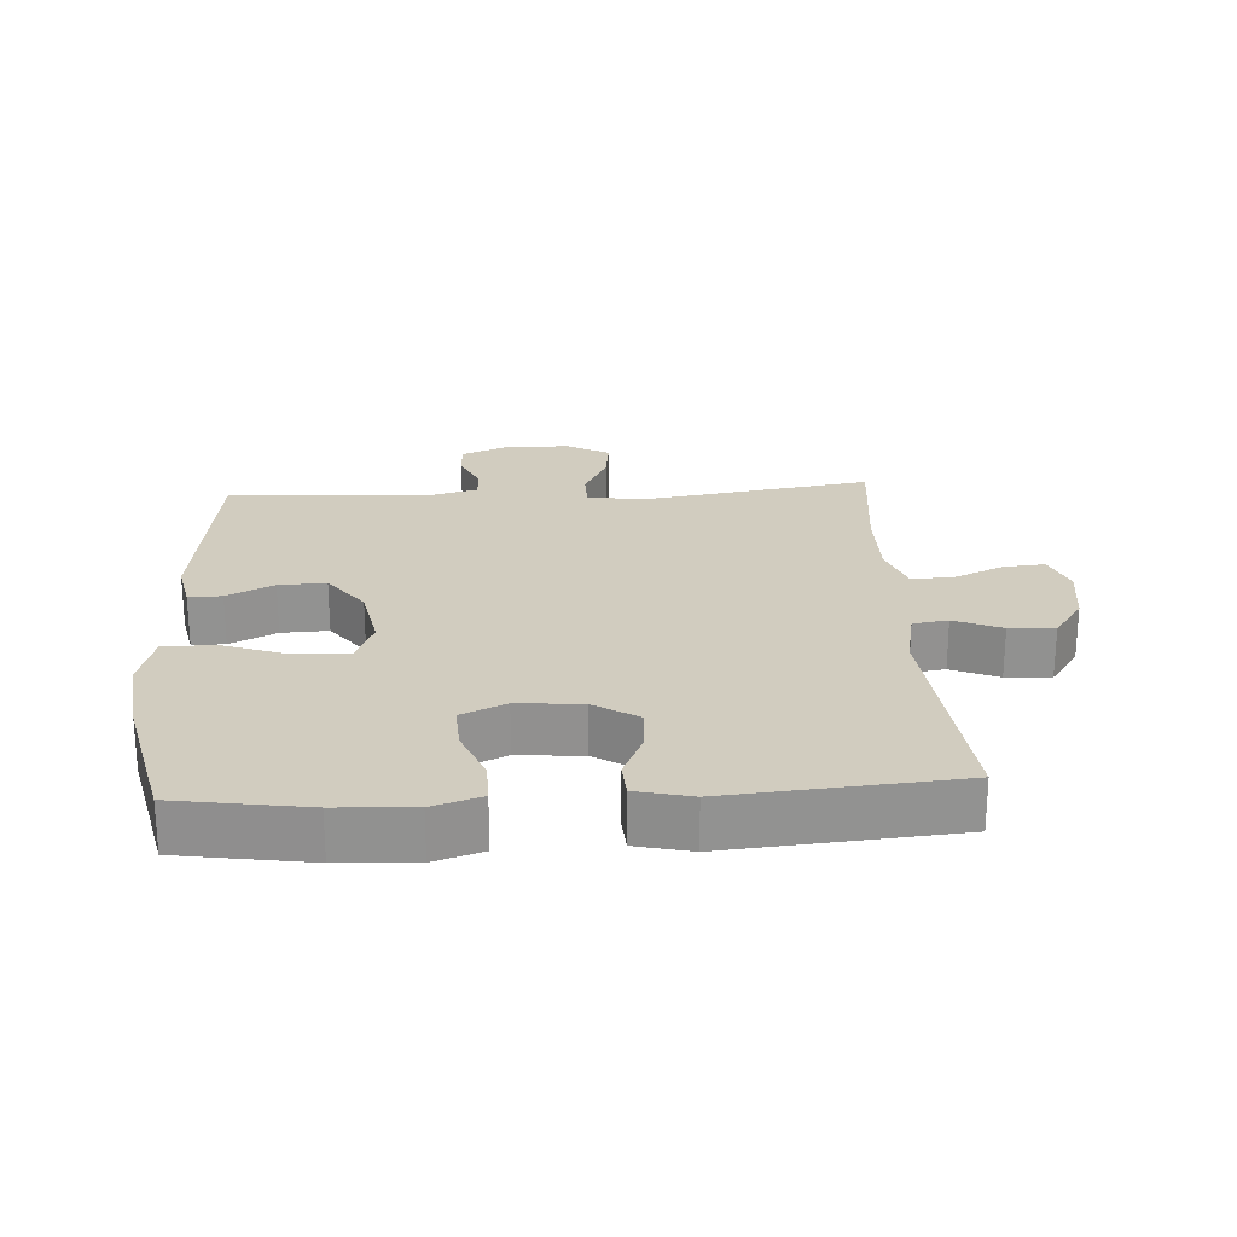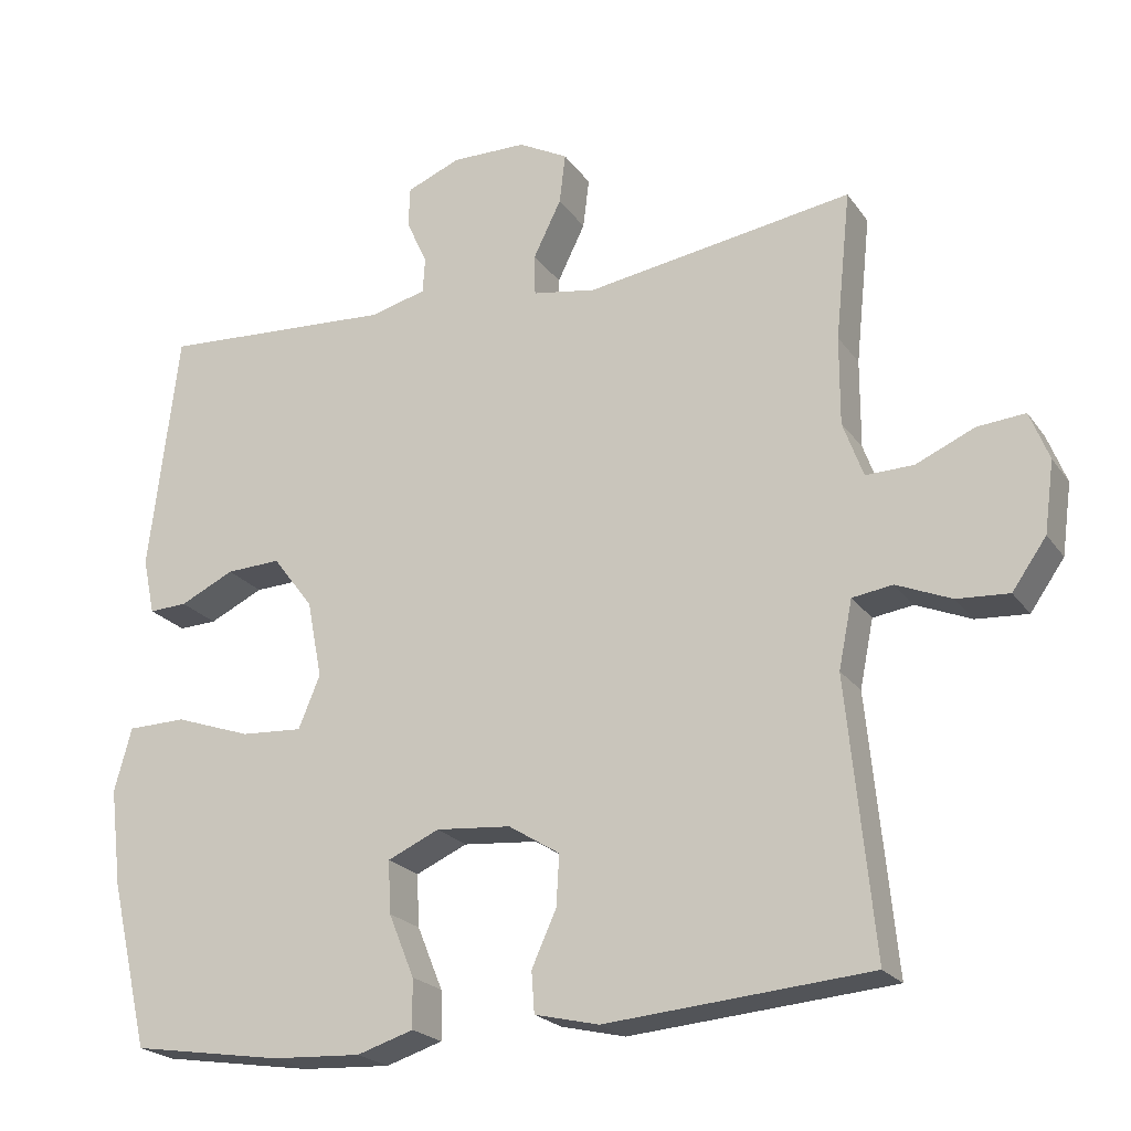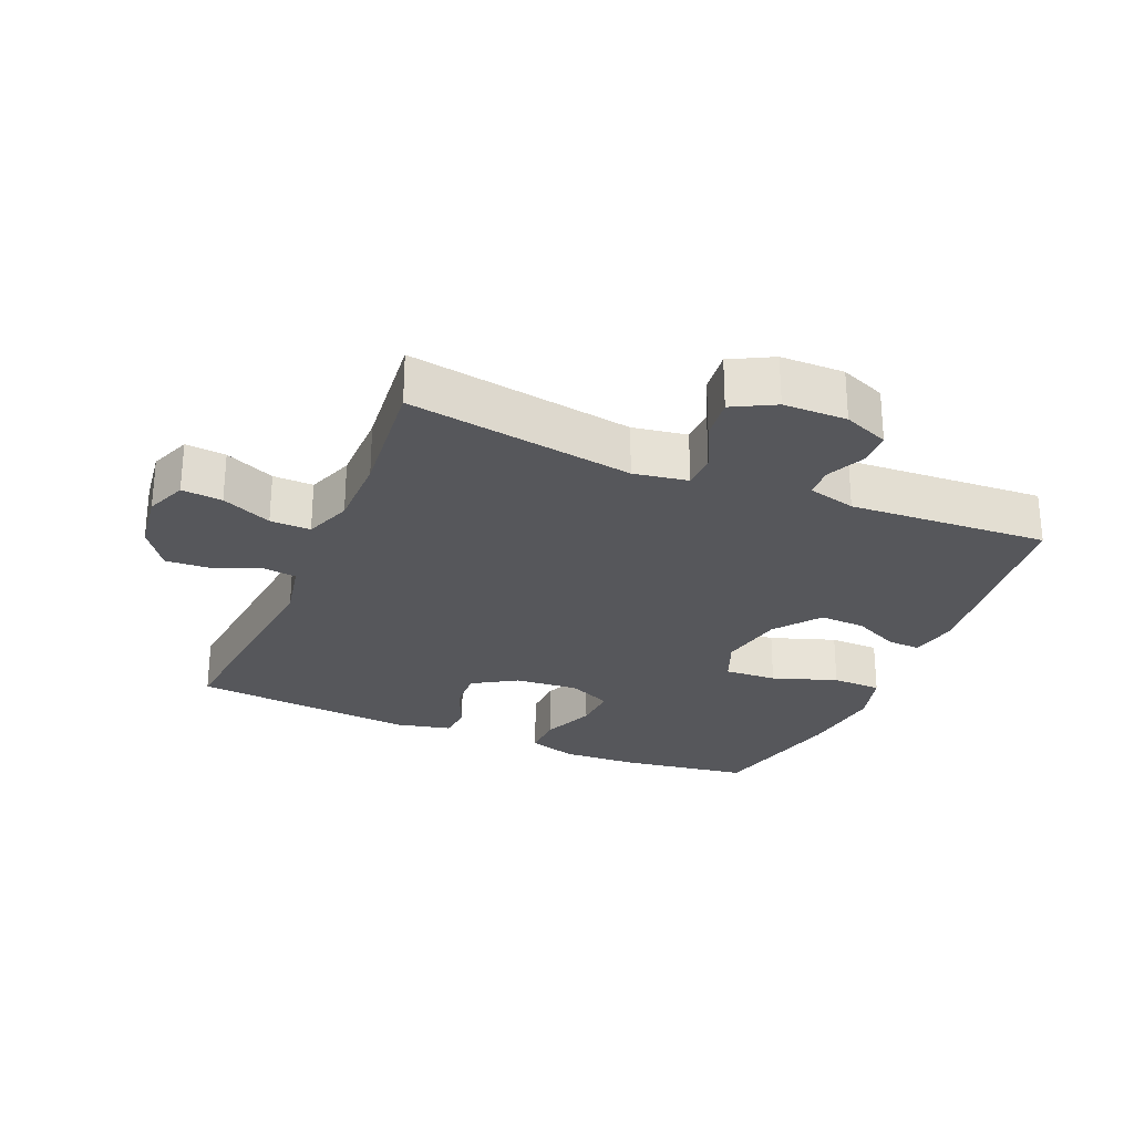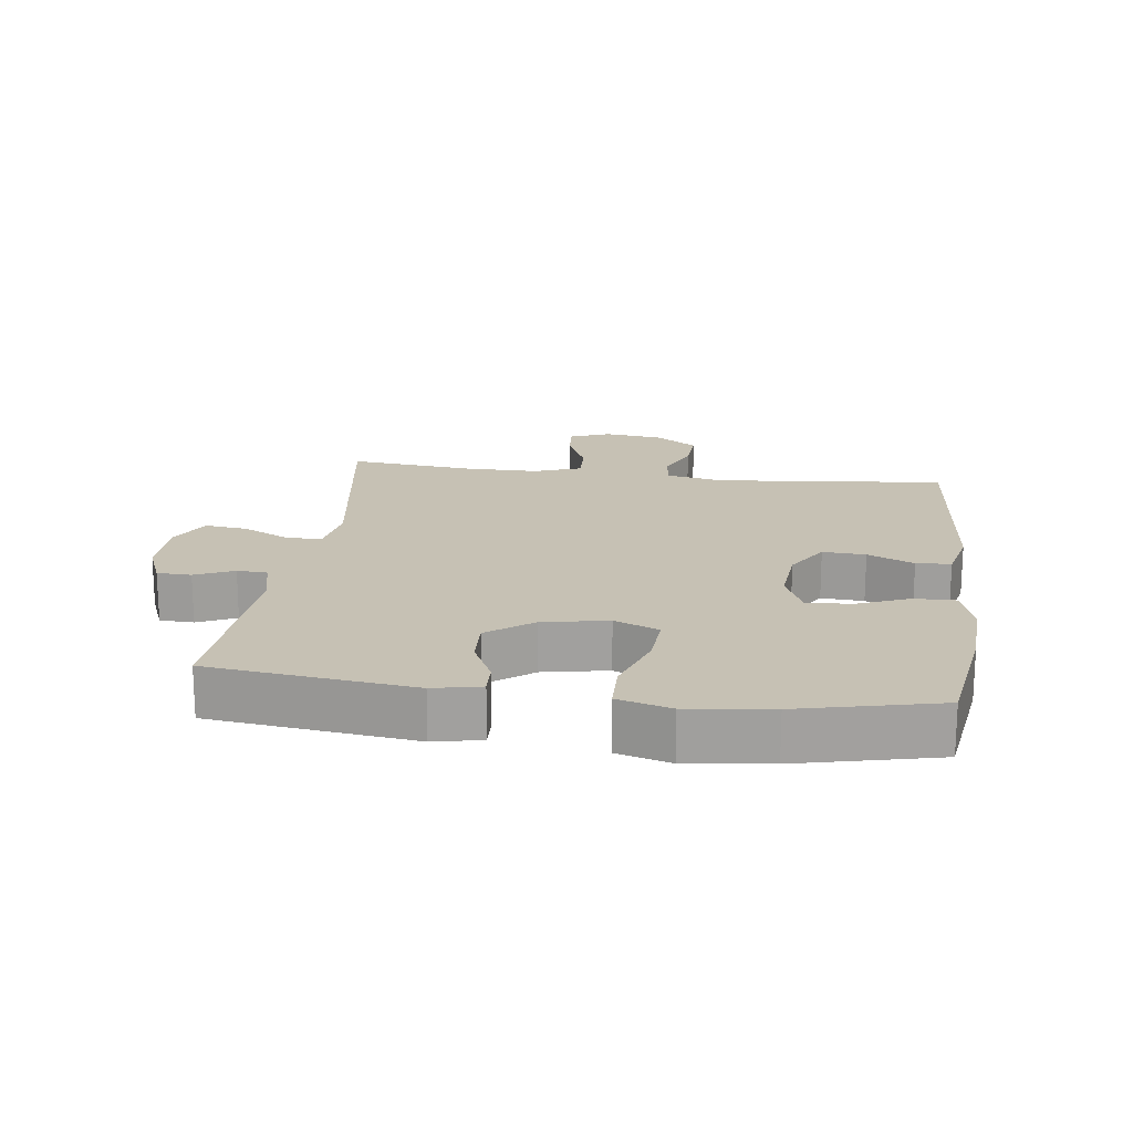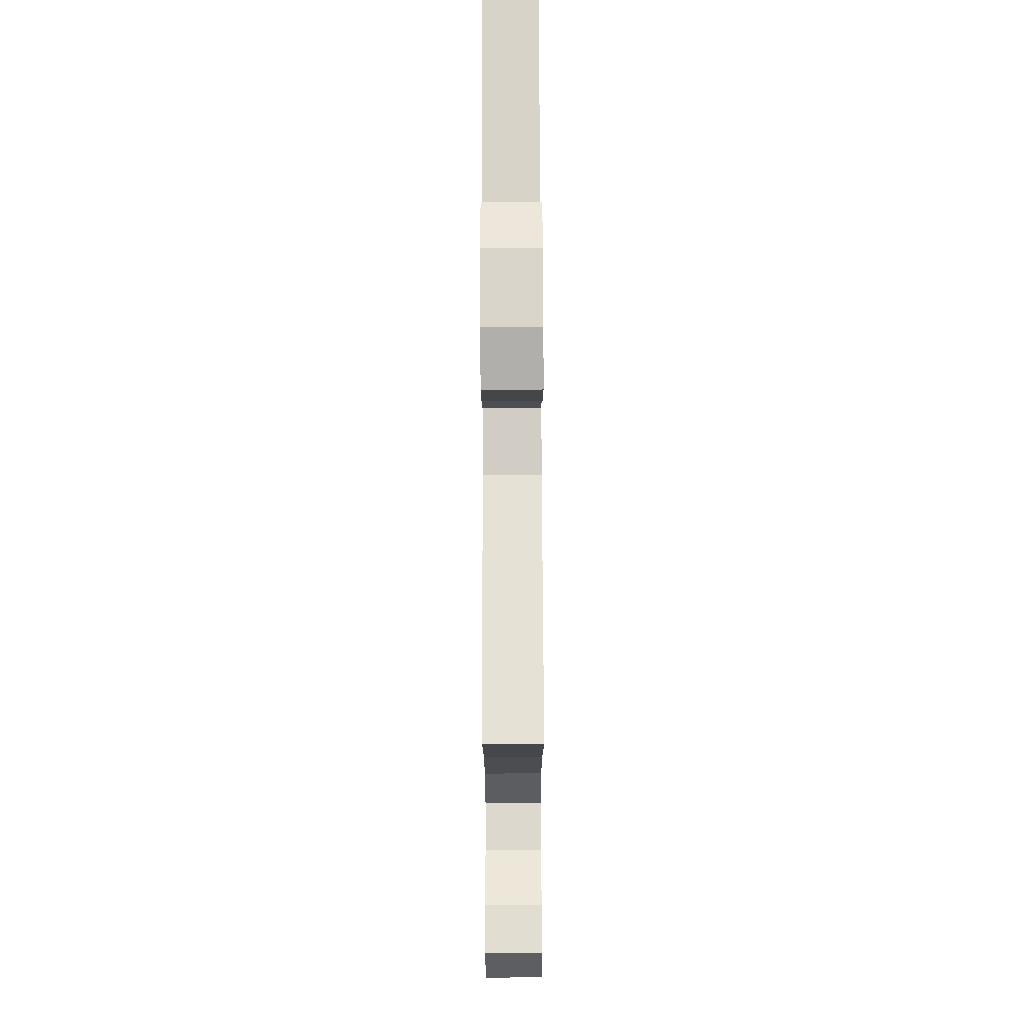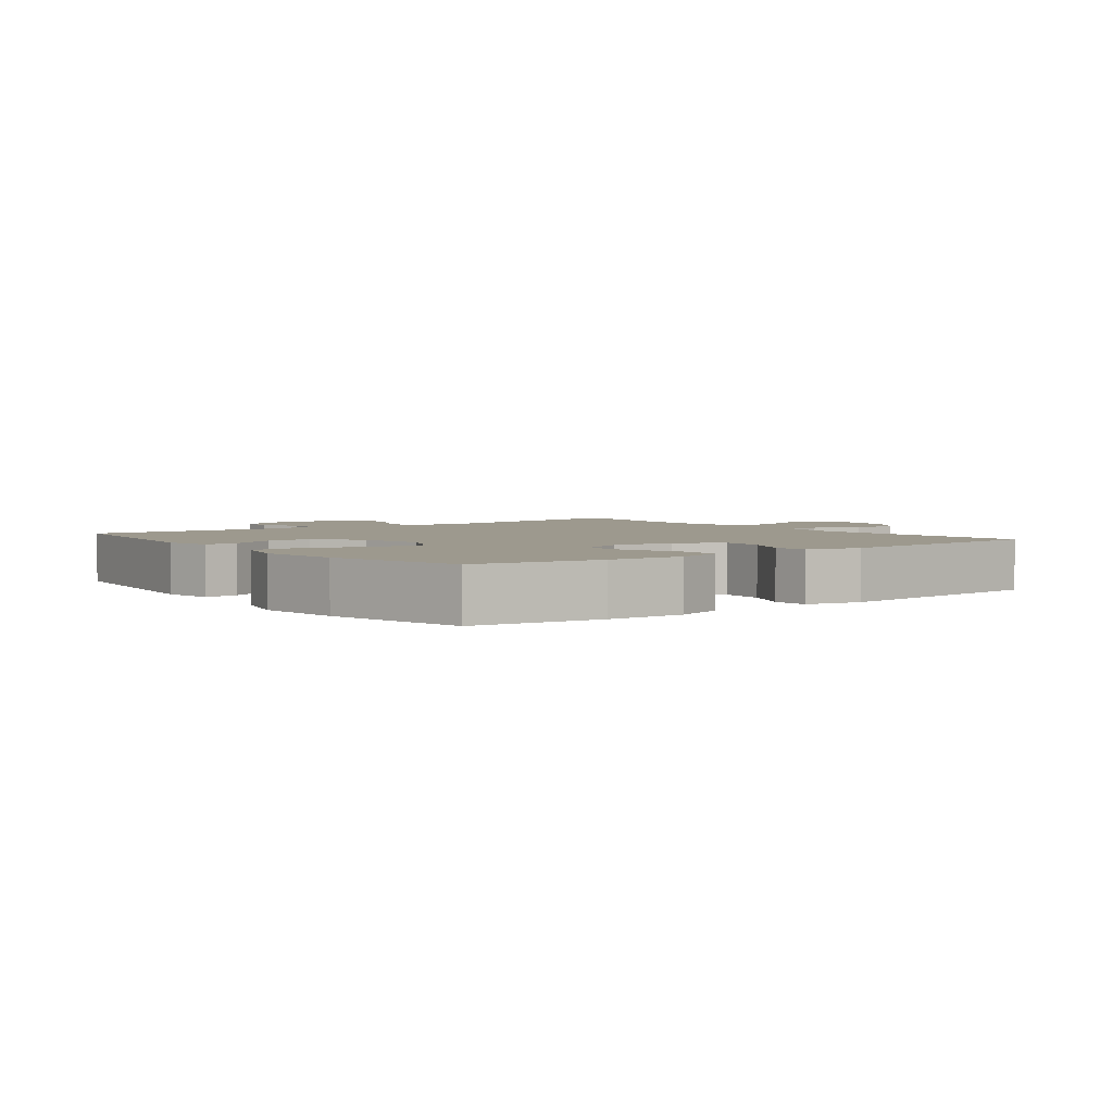
<metadata>
{"format":"obj","ext":"obj","renderer":"f3d","projection":"perspective","resolution":1024,"background":"white","views":[{"elev":24.1,"azim":176.7,"up":"+Y"},{"elev":-21.8,"azim":-154.4,"up":"+Z"},{"elev":-27.1,"azim":-23.0,"up":"+Y"},{"elev":18.5,"azim":97.5,"up":"+Y"},{"elev":73.7,"azim":-90.2,"up":"+Z"},{"elev":3.3,"azim":142.6,"up":"+Y"}]}
</metadata>
<code>
o path6102
v -0.4601 0.0375 0.2794
v -0.4599 0.0375 0.1616
v -0.487 0.0375 0.08729
v -0.5508 0.0375 0.08892
v -0.6295 0.0375 0.1235
v -0.6935 0.0375 0.1292
v -0.7191 0.0375 0.06441
v -0.7062 0.0375 -0.03073
v -0.6605 0.0375 -0.09583
v -0.5908 0.0375 -0.0913
v -0.5172 0.0375 -0.06079
v -0.4631 0.0375 -0.06873
v -0.4448 0.0375 -0.1594
v -0.4808 0.0375 -0.5235
v -0.1278 0.0375 -0.5535
v -0.04185 0.0375 -0.5334
v -0.03789 0.0375 -0.4786
v -0.07068 0.0375 -0.4056
v -0.0748 0.0375 -0.3377
v -0.006175 0.0375 -0.2952
v 0.09396 0.0375 -0.2866
v 0.163 0.0375 -0.3176
v 0.1594 0.0375 -0.3876
v 0.1254 0.0375 -0.4712
v 0.1242 0.0375 -0.5365
v 0.1998 0.0375 -0.5605
v 0.3194 0.0375 -0.5544
v 0.5211 0.0375 -0.5235
v 0.5726 0.0375 -0.3024
v 0.5885 0.0375 -0.1708
v 0.5652 0.0375 -0.08617
v 0.4868 0.0375 -0.08456
v 0.3849 0.0375 -0.1196
v 0.3028 0.0375 -0.1245
v 0.274 0.0375 -0.05429
v 0.2939 0.0375 0.04866
v 0.348 0.0375 0.12
v 0.4209 0.0375 0.1168
v 0.4932 0.0375 0.08194
v 0.5444 0.0375 0.07984
v 0.5603 0.0375 0.1554
v 0.5211 0.0375 0.4782
v 0.2082 0.0375 0.4594
v 0.1326 0.0375 0.4787
v 0.1298 0.0375 0.5264
v 0.1576 0.0375 0.5876
v 0.1556 0.0375 0.6418
v 0.08368 0.0375 0.6713
v -0.01647 0.0375 0.67
v -0.08275 0.0375 0.6347
v -0.07459 0.0375 0.5676
v -0.03749 0.0375 0.492
v -0.03846 0.0375 0.4368
v -0.1238 0.0375 0.4226
v -0.4808 0.0375 0.4782
v -0.4601 -0.0375 0.2794
v -0.4599 -0.0375 0.1616
v -0.487 -0.0375 0.08729
v -0.5508 -0.0375 0.08892
v -0.6295 -0.0375 0.1235
v -0.6935 -0.0375 0.1292
v -0.7191 -0.0375 0.06441
v -0.7062 -0.0375 -0.03073
v -0.6605 -0.0375 -0.09583
v -0.5908 -0.0375 -0.0913
v -0.5172 -0.0375 -0.06079
v -0.4631 -0.0375 -0.06873
v -0.4448 -0.0375 -0.1594
v -0.4808 -0.0375 -0.5235
v -0.1278 -0.0375 -0.5535
v -0.04185 -0.0375 -0.5334
v -0.03789 -0.0375 -0.4786
v -0.07068 -0.0375 -0.4056
v -0.0748 -0.0375 -0.3377
v -0.006175 -0.0375 -0.2952
v 0.09396 -0.0375 -0.2866
v 0.163 -0.0375 -0.3176
v 0.1594 -0.0375 -0.3876
v 0.1254 -0.0375 -0.4712
v 0.1242 -0.0375 -0.5365
v 0.1998 -0.0375 -0.5605
v 0.3194 -0.0375 -0.5544
v 0.5211 -0.0375 -0.5235
v 0.5726 -0.0375 -0.3024
v 0.5885 -0.0375 -0.1708
v 0.5652 -0.0375 -0.08617
v 0.4868 -0.0375 -0.08456
v 0.3849 -0.0375 -0.1196
v 0.3028 -0.0375 -0.1245
v 0.274 -0.0375 -0.05429
v 0.2939 -0.0375 0.04866
v 0.348 -0.0375 0.12
v 0.4209 -0.0375 0.1168
v 0.4932 -0.0375 0.08194
v 0.5444 -0.0375 0.07984
v 0.5603 -0.0375 0.1554
v 0.5211 -0.0375 0.4782
v 0.2082 -0.0375 0.4594
v 0.1326 -0.0375 0.4787
v 0.1298 -0.0375 0.5264
v 0.1576 -0.0375 0.5876
v 0.1556 -0.0375 0.6418
v 0.08368 -0.0375 0.6713
v -0.01647 -0.0375 0.67
v -0.08275 -0.0375 0.6347
v -0.07459 -0.0375 0.5676
v -0.03749 -0.0375 0.492
v -0.03846 -0.0375 0.4368
v -0.1238 -0.0375 0.4226
v -0.4808 -0.0375 0.4782
v 0.1556 0.0375 0.6418
v 0.1556 0.0375 0.6418
v 0.08368 0.0375 0.6713
v -0.01647 0.0375 0.67
v -0.08275 0.0375 0.6347
v -0.08275 0.0375 0.6347
v 0.1576 0.0375 0.5876
v -0.07459 0.0375 0.5676
v 0.1298 0.0375 0.5264
v -0.03749 0.0375 0.492
v 0.1326 0.0375 0.4787
v 0.1326 0.0375 0.4787
v -0.03846 0.0375 0.4368
v -0.03846 0.0375 0.4368
v 0.2082 0.0375 0.4594
v 0.5211 0.0375 0.4782
v 0.5211 0.0375 0.4782
v -0.1238 0.0375 0.4226
v -0.4808 0.0375 0.4782
v -0.4808 0.0375 0.4782
v -0.4601 0.0375 0.2794
v -0.4599 0.0375 0.1616
v 0.5603 0.0375 0.1554
v -0.487 0.0375 0.08729
v -0.487 0.0375 0.08729
v 0.5444 0.0375 0.07984
v 0.5444 0.0375 0.07984
v 0.348 0.0375 0.12
v 0.4209 0.0375 0.1168
v -0.6295 0.0375 0.1235
v -0.6935 0.0375 0.1292
v -0.6935 0.0375 0.1292
v -0.7191 0.0375 0.06441
v -0.5508 0.0375 0.08892
v 0.2939 0.0375 0.04866
v 0.4932 0.0375 0.08194
v -0.7062 0.0375 -0.03073
v 0.274 0.0375 -0.05429
v -0.6605 0.0375 -0.09583
v 0.3028 0.0375 -0.1245
v 0.3028 0.0375 -0.1245
v -0.5172 0.0375 -0.06079
v -0.4631 0.0375 -0.06873
v -0.4631 0.0375 -0.06873
v -0.5908 0.0375 -0.0913
v -0.4448 0.0375 -0.1594
v 0.5652 0.0375 -0.08617
v 0.5652 0.0375 -0.08617
v 0.4868 0.0375 -0.08456
v 0.3849 0.0375 -0.1196
v 0.5885 0.0375 -0.1708
v 0.5726 0.0375 -0.3024
v 0.09396 0.0375 -0.2866
v 0.163 0.0375 -0.3176
v 0.163 0.0375 -0.3176
v -0.006175 0.0375 -0.2952
v -0.0748 0.0375 -0.3377
v -0.0748 0.0375 -0.3377
v 0.1594 0.0375 -0.3876
v -0.07068 0.0375 -0.4056
v 0.1254 0.0375 -0.4712
v -0.03789 0.0375 -0.4786
v 0.5211 0.0375 -0.5235
v 0.5211 0.0375 -0.5235
v 0.1242 0.0375 -0.5365
v 0.1242 0.0375 -0.5365
v -0.04185 0.0375 -0.5334
v -0.04185 0.0375 -0.5334
v -0.4808 0.0375 -0.5235
v -0.4808 0.0375 -0.5235
v -0.1278 0.0375 -0.5535
v 0.1998 0.0375 -0.5605
v 0.3194 0.0375 -0.5544
v 0.1556 -0.0375 0.6418
v 0.1556 -0.0375 0.6418
v 0.08368 -0.0375 0.6713
v -0.01647 -0.0375 0.67
v -0.08275 -0.0375 0.6347
v -0.08275 -0.0375 0.6347
v 0.1576 -0.0375 0.5876
v -0.07459 -0.0375 0.5676
v 0.1298 -0.0375 0.5264
v -0.03749 -0.0375 0.492
v 0.1326 -0.0375 0.4787
v 0.1326 -0.0375 0.4787
v -0.03846 -0.0375 0.4368
v -0.03846 -0.0375 0.4368
v 0.2082 -0.0375 0.4594
v 0.5211 -0.0375 0.4782
v 0.5211 -0.0375 0.4782
v -0.1238 -0.0375 0.4226
v -0.4808 -0.0375 0.4782
v -0.4808 -0.0375 0.4782
v -0.4601 -0.0375 0.2794
v -0.4599 -0.0375 0.1616
v 0.5603 -0.0375 0.1554
v -0.487 -0.0375 0.08729
v -0.487 -0.0375 0.08729
v 0.5444 -0.0375 0.07984
v 0.5444 -0.0375 0.07984
v 0.348 -0.0375 0.12
v 0.4209 -0.0375 0.1168
v -0.6295 -0.0375 0.1235
v -0.6935 -0.0375 0.1292
v -0.6935 -0.0375 0.1292
v -0.7191 -0.0375 0.06441
v -0.5508 -0.0375 0.08892
v 0.2939 -0.0375 0.04866
v 0.4932 -0.0375 0.08194
v -0.7062 -0.0375 -0.03073
v 0.274 -0.0375 -0.05429
v -0.6605 -0.0375 -0.09583
v 0.3028 -0.0375 -0.1245
v 0.3028 -0.0375 -0.1245
v -0.5172 -0.0375 -0.06079
v -0.4631 -0.0375 -0.06873
v -0.4631 -0.0375 -0.06873
v -0.5908 -0.0375 -0.0913
v -0.4448 -0.0375 -0.1594
v 0.5652 -0.0375 -0.08617
v 0.5652 -0.0375 -0.08617
v 0.4868 -0.0375 -0.08456
v 0.3849 -0.0375 -0.1196
v 0.5885 -0.0375 -0.1708
v 0.5726 -0.0375 -0.3024
v 0.09396 -0.0375 -0.2866
v 0.163 -0.0375 -0.3176
v 0.163 -0.0375 -0.3176
v -0.006175 -0.0375 -0.2952
v -0.0748 -0.0375 -0.3377
v -0.0748 -0.0375 -0.3377
v 0.1594 -0.0375 -0.3876
v -0.07068 -0.0375 -0.4056
v 0.1254 -0.0375 -0.4712
v -0.03789 -0.0375 -0.4786
v 0.5211 -0.0375 -0.5235
v 0.5211 -0.0375 -0.5235
v 0.1242 -0.0375 -0.5365
v 0.1242 -0.0375 -0.5365
v -0.04185 -0.0375 -0.5334
v -0.04185 -0.0375 -0.5334
v -0.4808 -0.0375 -0.5235
v -0.4808 -0.0375 -0.5235
v -0.1278 -0.0375 -0.5535
v 0.1998 -0.0375 -0.5605
v 0.3194 -0.0375 -0.5544
f 220 213 216
f 223 236 237
f 198 211 199
f 252 243 240
f 221 236 223
f 196 194 193
f 191 187 188
f 204 205 201
f 252 240 229
f 225 217 228
f 196 201 218
f 239 201 205
f 242 244 255
f 221 201 239
f 226 229 239
f 239 205 226
f 228 220 222
f 221 239 236
f 216 213 214
f 239 229 240
f 228 217 220
f 256 237 242
f 211 198 218
f 191 192 187
f 233 237 235
f 235 237 256
f 243 254 245
f 204 201 202
f 245 254 250
f 219 206 212
f 194 218 198
f 192 193 194
f 193 192 191
f 218 201 221
f 235 256 246
f 212 199 211
f 184 186 190
f 207 217 225
f 255 244 248
f 190 186 192
f 206 199 212
f 205 207 226
f 217 213 220
f 223 237 233
f 232 234 230
f 209 206 219
f 226 207 225
f 194 196 218
f 234 233 235
f 254 243 252
f 256 242 255
f 187 192 186
f 233 234 232
f 112 48 103 185
f 48 49 104 103
f 49 116 189 104
f 46 47 102 101
f 50 51 106 105
f 45 46 101 100
f 51 52 107 106
f 122 45 100 195
f 52 124 197 107
f 43 44 99 98
f 127 43 98 200
f 54 130 203 109
f 53 54 109 108
f 55 1 56 110
f 1 2 57 56
f 41 42 97 96
f 2 135 208 57
f 137 41 96 210
f 37 38 93 92
f 5 142 215 60
f 6 7 62 61
f 4 5 60 59
f 36 37 92 91
f 39 40 95 94
f 38 39 94 93
f 3 4 59 58
f 7 8 63 62
f 35 36 91 90
f 8 9 64 63
f 151 35 90 224
f 11 154 227 66
f 10 11 66 65
f 9 10 65 64
f 12 13 68 67
f 158 32 87 231
f 32 33 88 87
f 30 31 86 85
f 33 34 89 88
f 29 30 85 84
f 21 165 238 76
f 20 21 76 75
f 168 20 75 241
f 22 23 78 77
f 18 19 74 73
f 23 24 79 78
f 17 18 73 72
f 174 29 84 247
f 24 176 249 79
f 178 17 72 251
f 13 180 253 68
f 15 16 71 70
f 14 15 70 69
f 25 26 81 80
f 27 28 83 82
f 26 27 82 81
f 147 143 140
f 150 164 163
f 125 126 138
f 179 167 170
f 148 150 163
f 123 120 121
f 118 115 114
f 131 128 132
f 179 156 167
f 152 155 144
f 123 145 128
f 166 132 128
f 169 182 171
f 148 166 128
f 153 166 156
f 166 153 132
f 155 149 147
f 148 163 166
f 143 141 140
f 166 167 156
f 155 147 144
f 183 169 164
f 138 145 125
f 118 114 119
f 160 162 164
f 162 183 164
f 170 172 181
f 131 129 128
f 172 177 181
f 146 139 133
f 121 125 145
f 119 121 120
f 120 118 119
f 145 148 128
f 162 173 183
f 139 138 126
f 111 117 113
f 134 152 144
f 182 175 171
f 117 119 113
f 133 139 126
f 132 153 134
f 144 147 140
f 150 160 164
f 159 157 161
f 136 146 133
f 153 152 134
f 121 145 123
f 161 162 160
f 181 179 170
f 183 182 169
f 114 113 119
f 160 159 161

</code>
